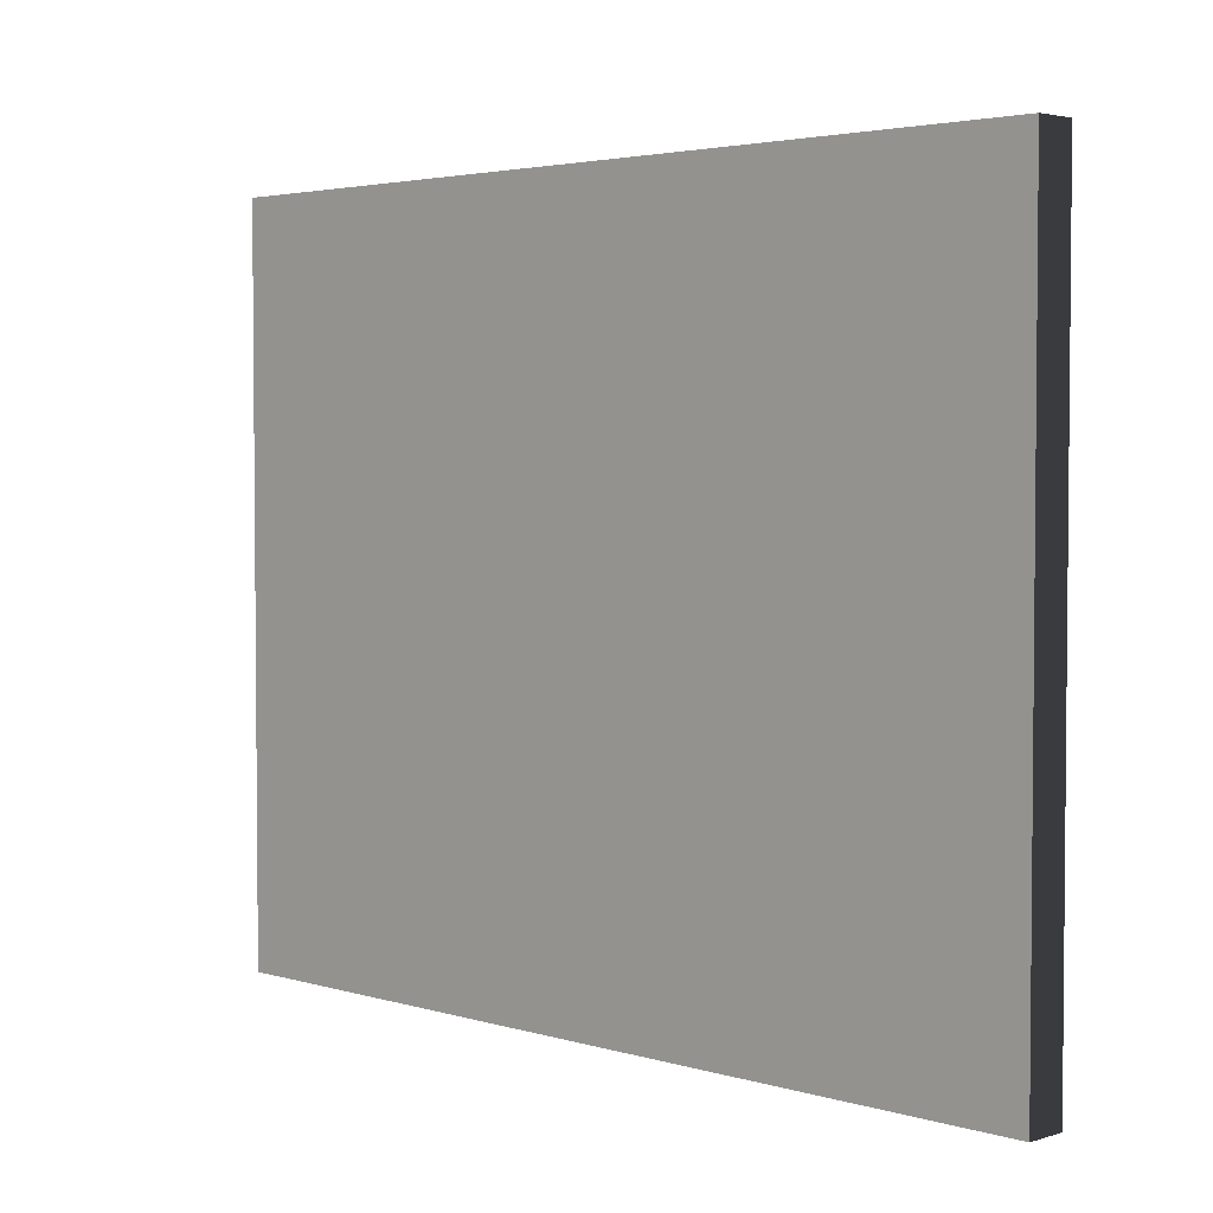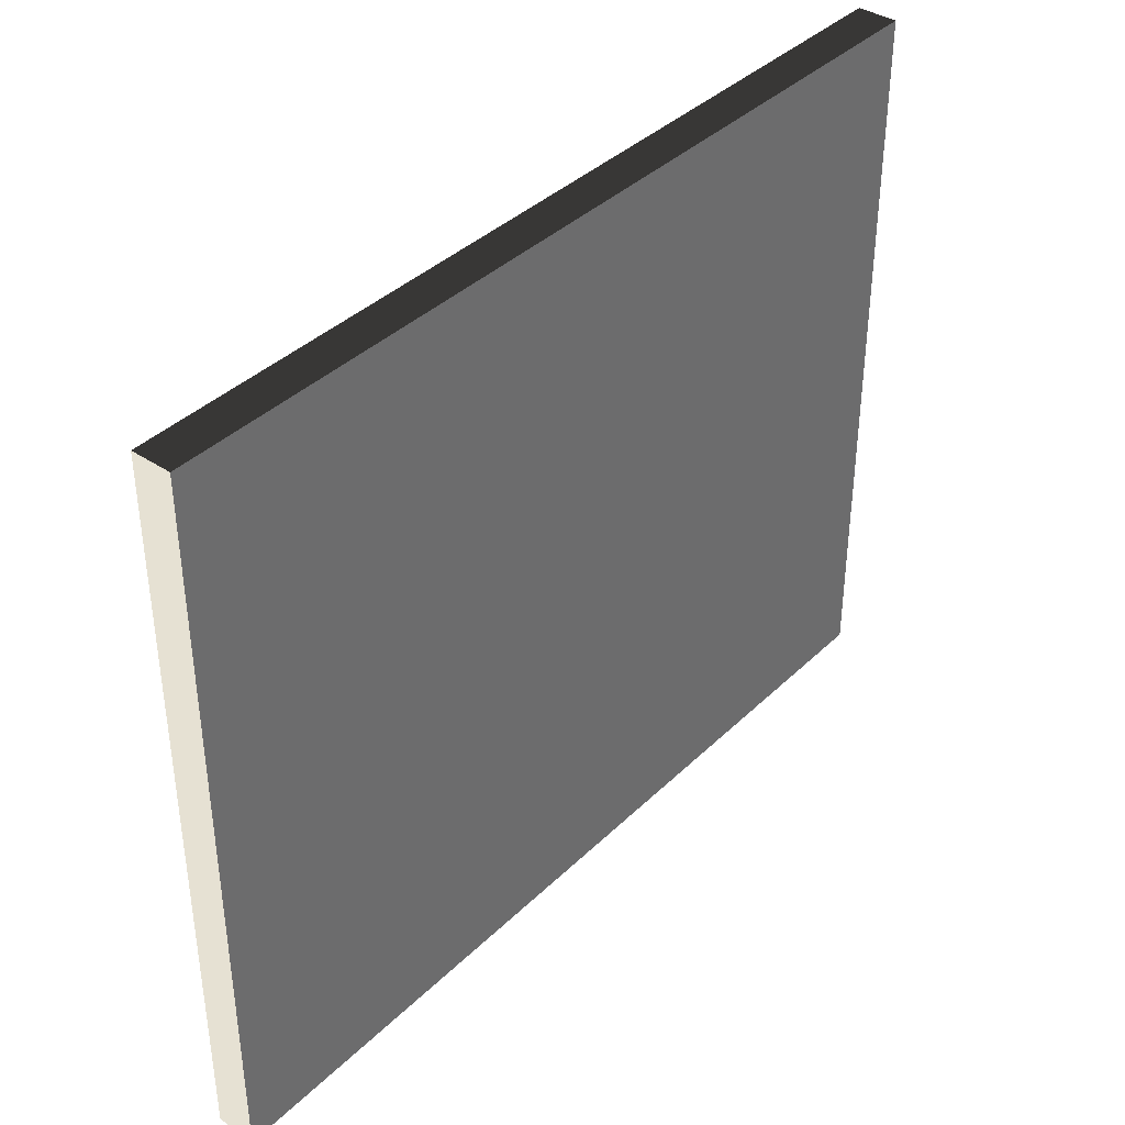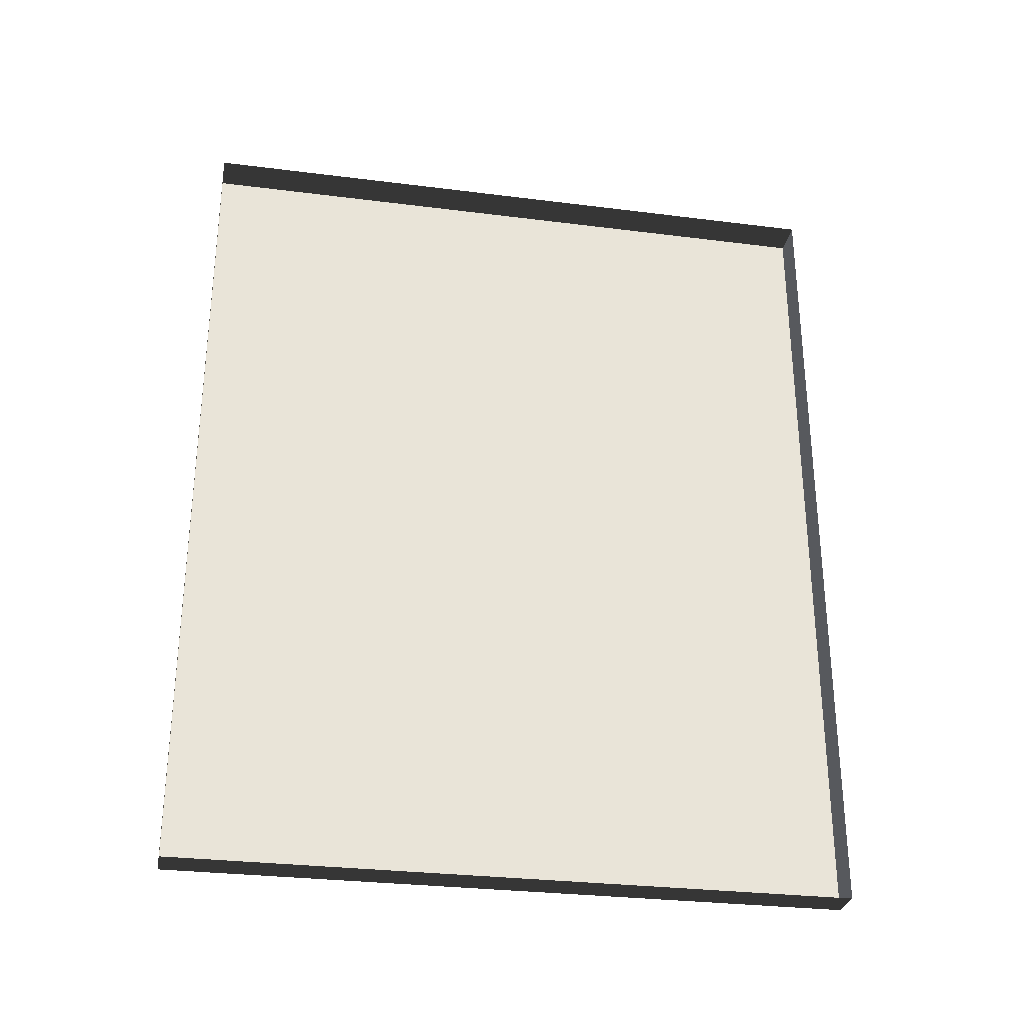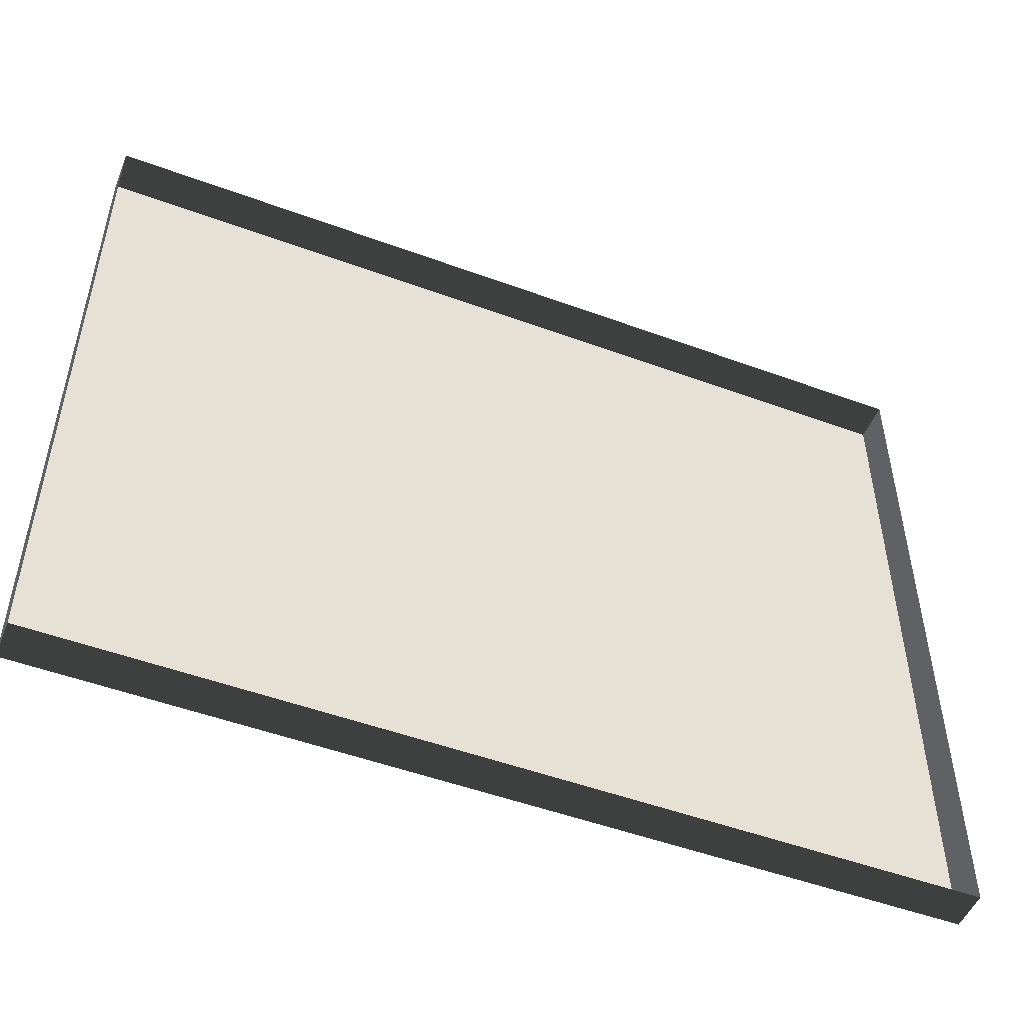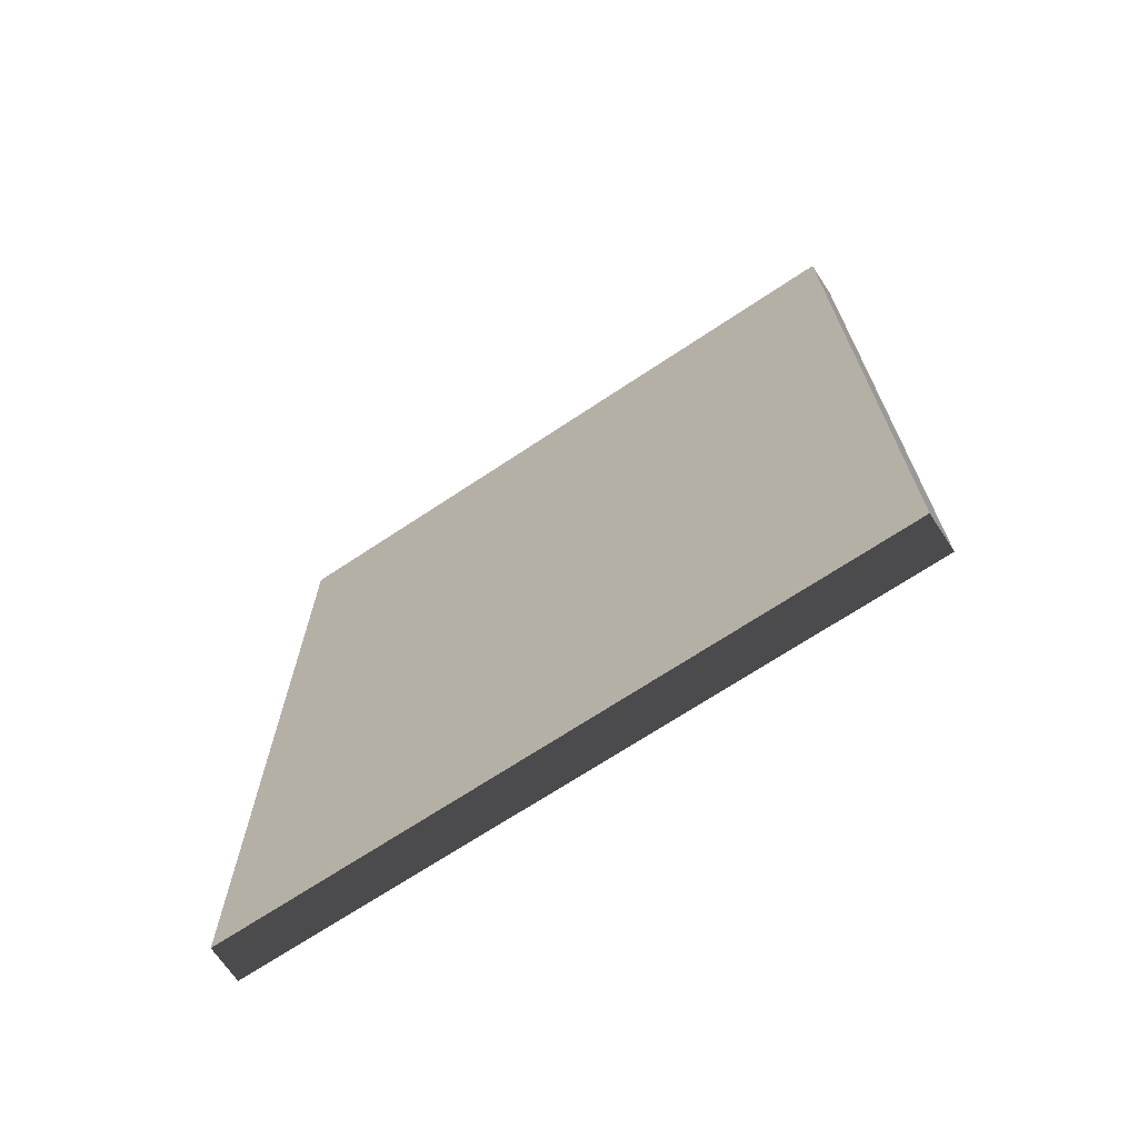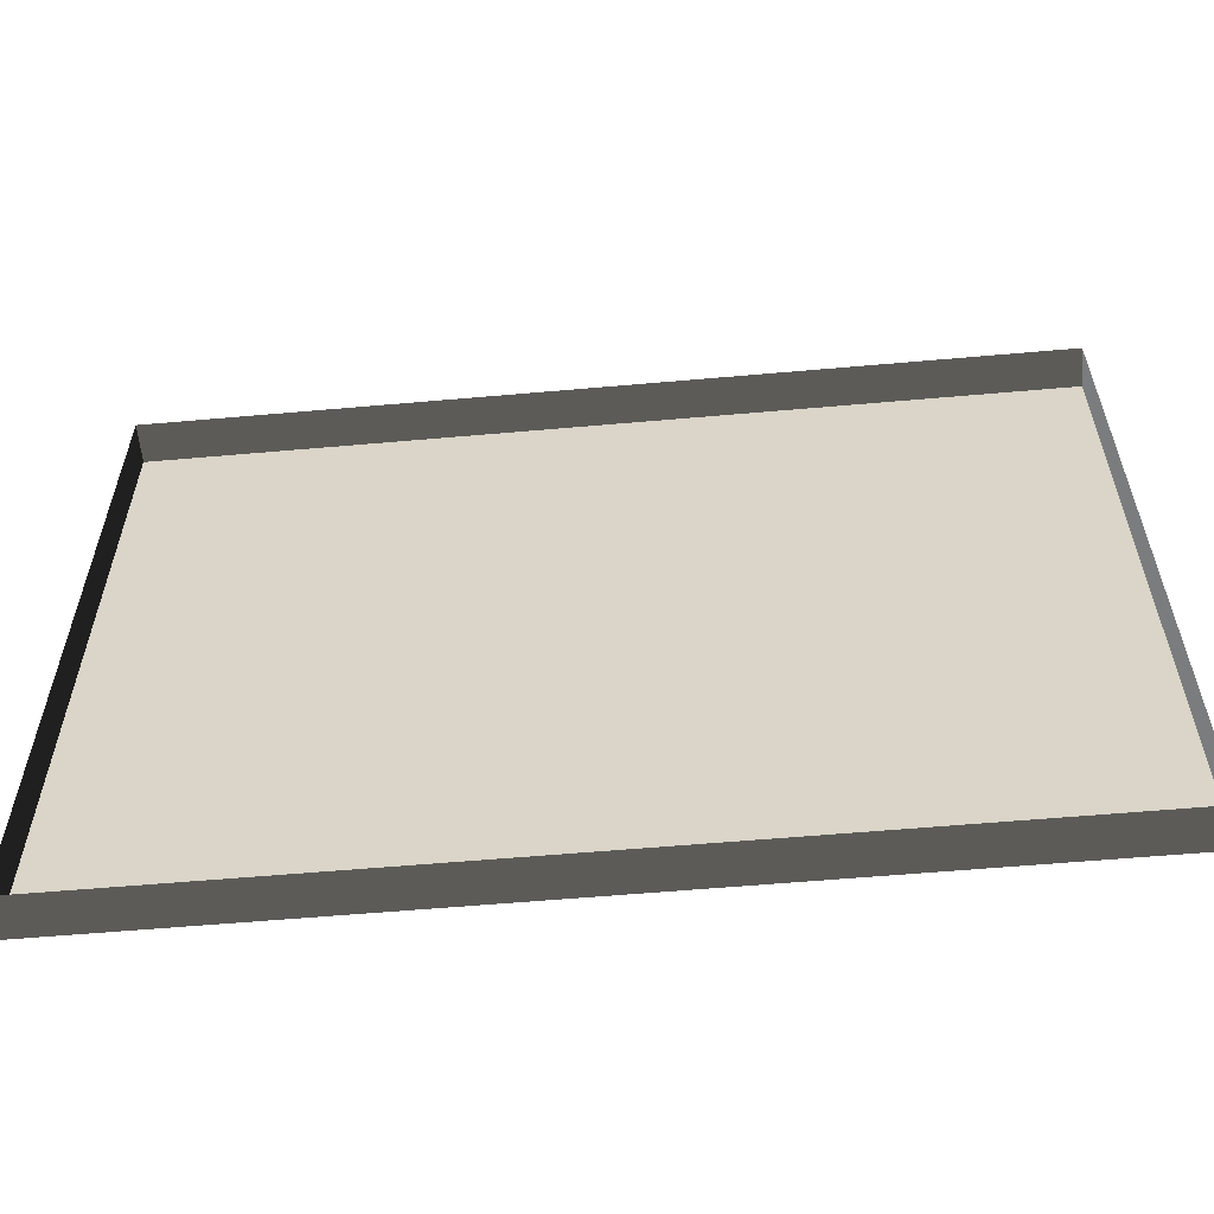
<metadata>
{"format":"obj","ext":"obj","renderer":"f3d","projection":"perspective","resolution":1024,"background":"white","views":[{"elev":3.3,"azim":134.9,"up":"+Y"},{"elev":38.7,"azim":39.9,"up":"+Y"},{"elev":-29.6,"azim":-100.5,"up":"+Z"},{"elev":-50.4,"azim":-112.0,"up":"+Y"},{"elev":-69.1,"azim":123.7,"up":"+Z"},{"elev":-58.6,"azim":-84.8,"up":"+Y"}]}
</metadata>
<code>
v -0.9378 5.262 -0.2908
v -0.9378 5.262 -2.561
v -0.9378 3.409 -2.561
v -0.9378 3.409 -0.2908
v -0.9378 5.262 -0.2908
v -0.9378 3.409 -0.2908
v -1.039 3.409 -0.2908
v -1.039 5.262 -0.2908
v -0.9378 3.409 -0.2908
v -0.9378 3.409 -2.561
v -1.039 3.409 -2.561
v -1.039 3.409 -0.2908
v -0.9378 5.262 -2.561
v -0.9378 5.262 -0.2908
v -1.039 5.262 -0.2908
v -1.039 5.262 -2.561
v -0.9378 3.409 -2.561
v -0.9378 5.262 -2.561
v -1.039 5.262 -2.561
v -1.039 3.409 -2.561
g Building_small_t1.071_33343_358
f 1 3 2
f 1 4 3
f 5 7 6
f 5 8 7
f 9 11 10
f 9 12 11
f 13 15 14
f 13 16 15
f 17 19 18
f 17 20 19

</code>
